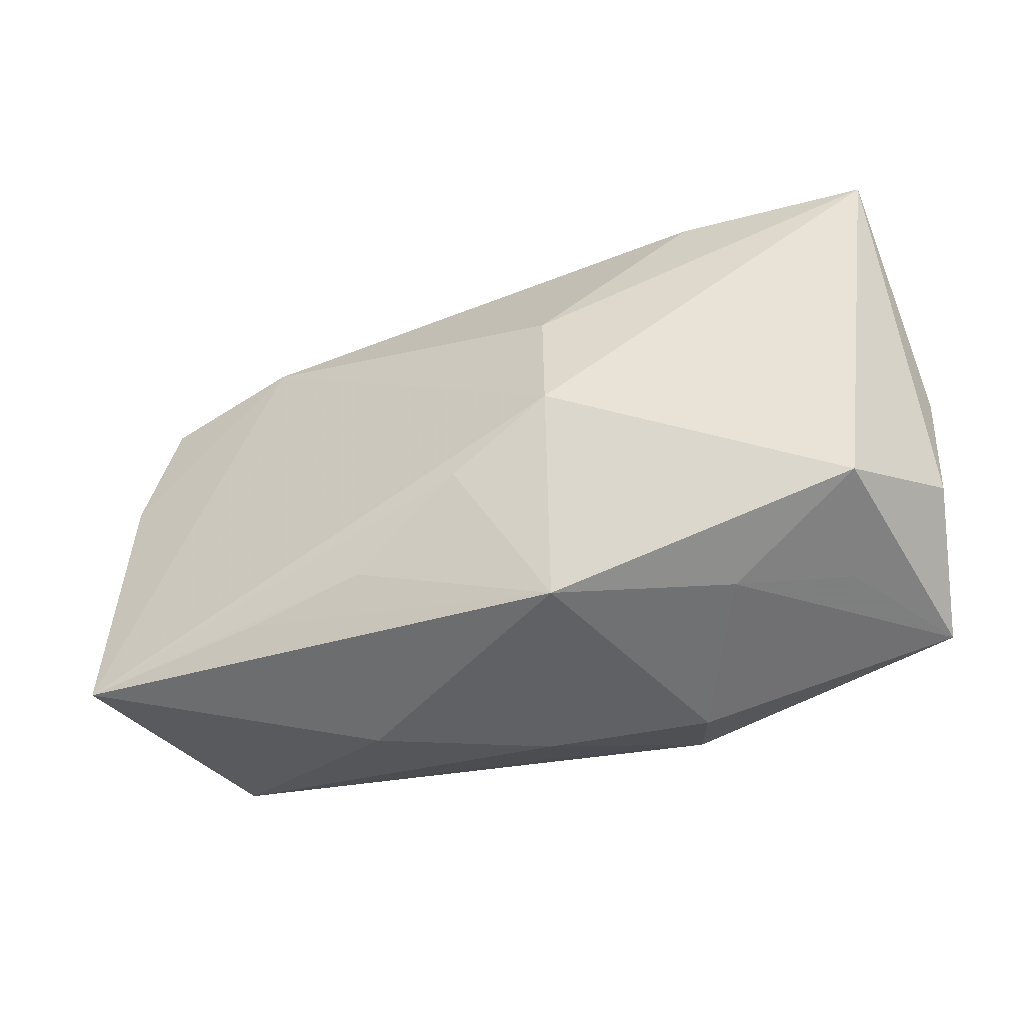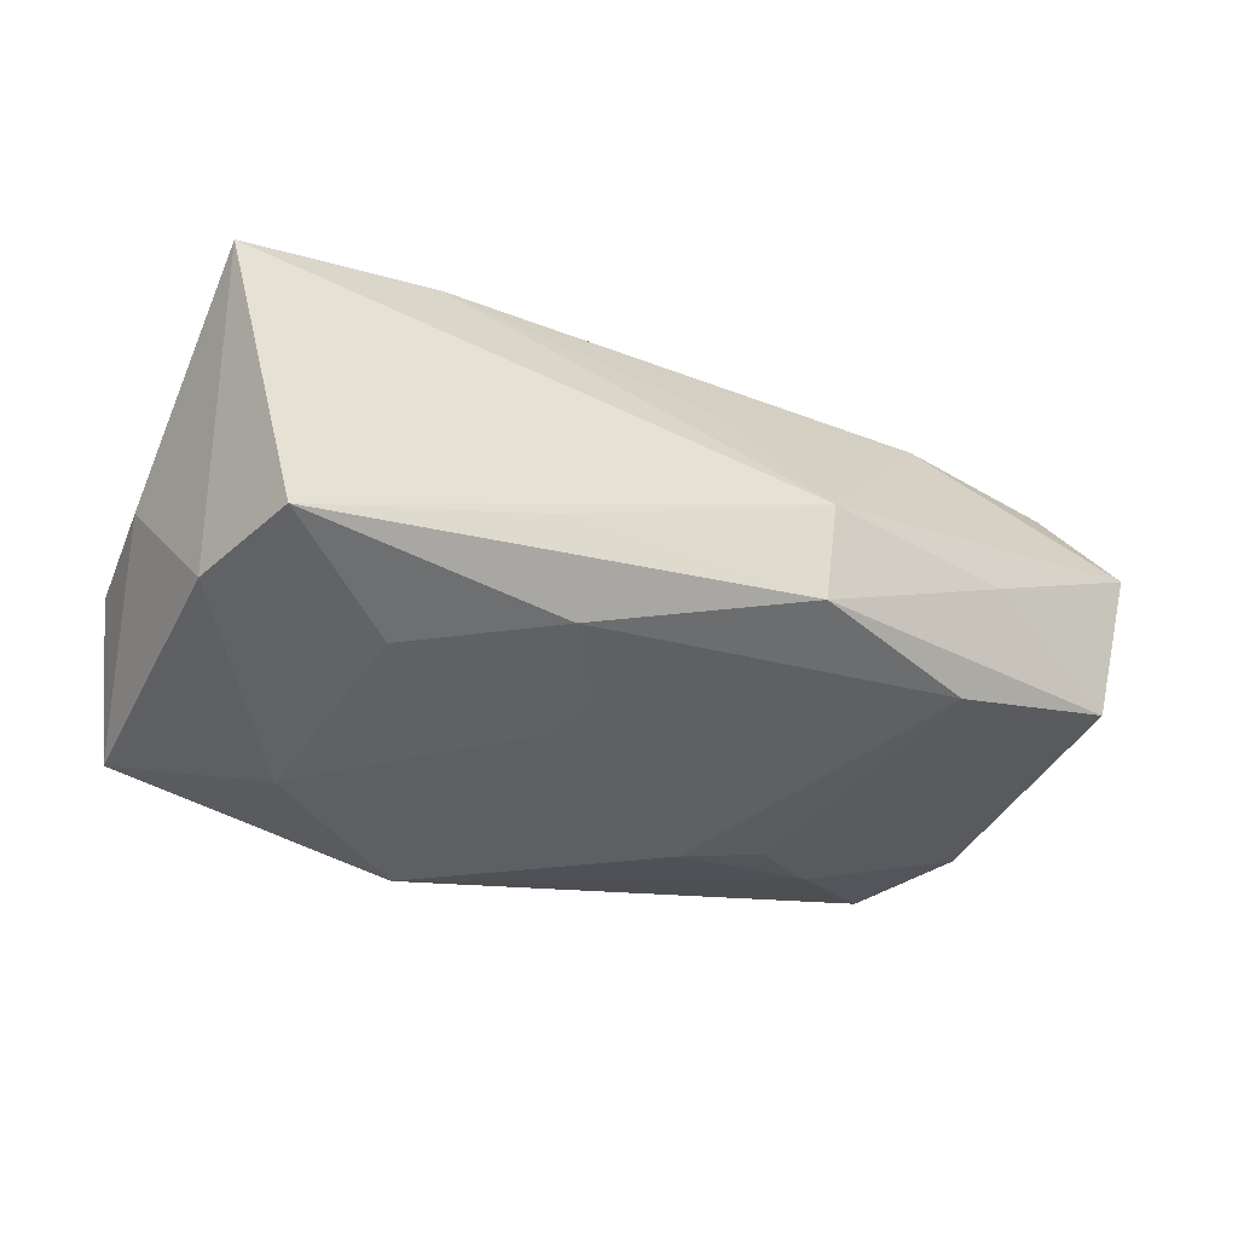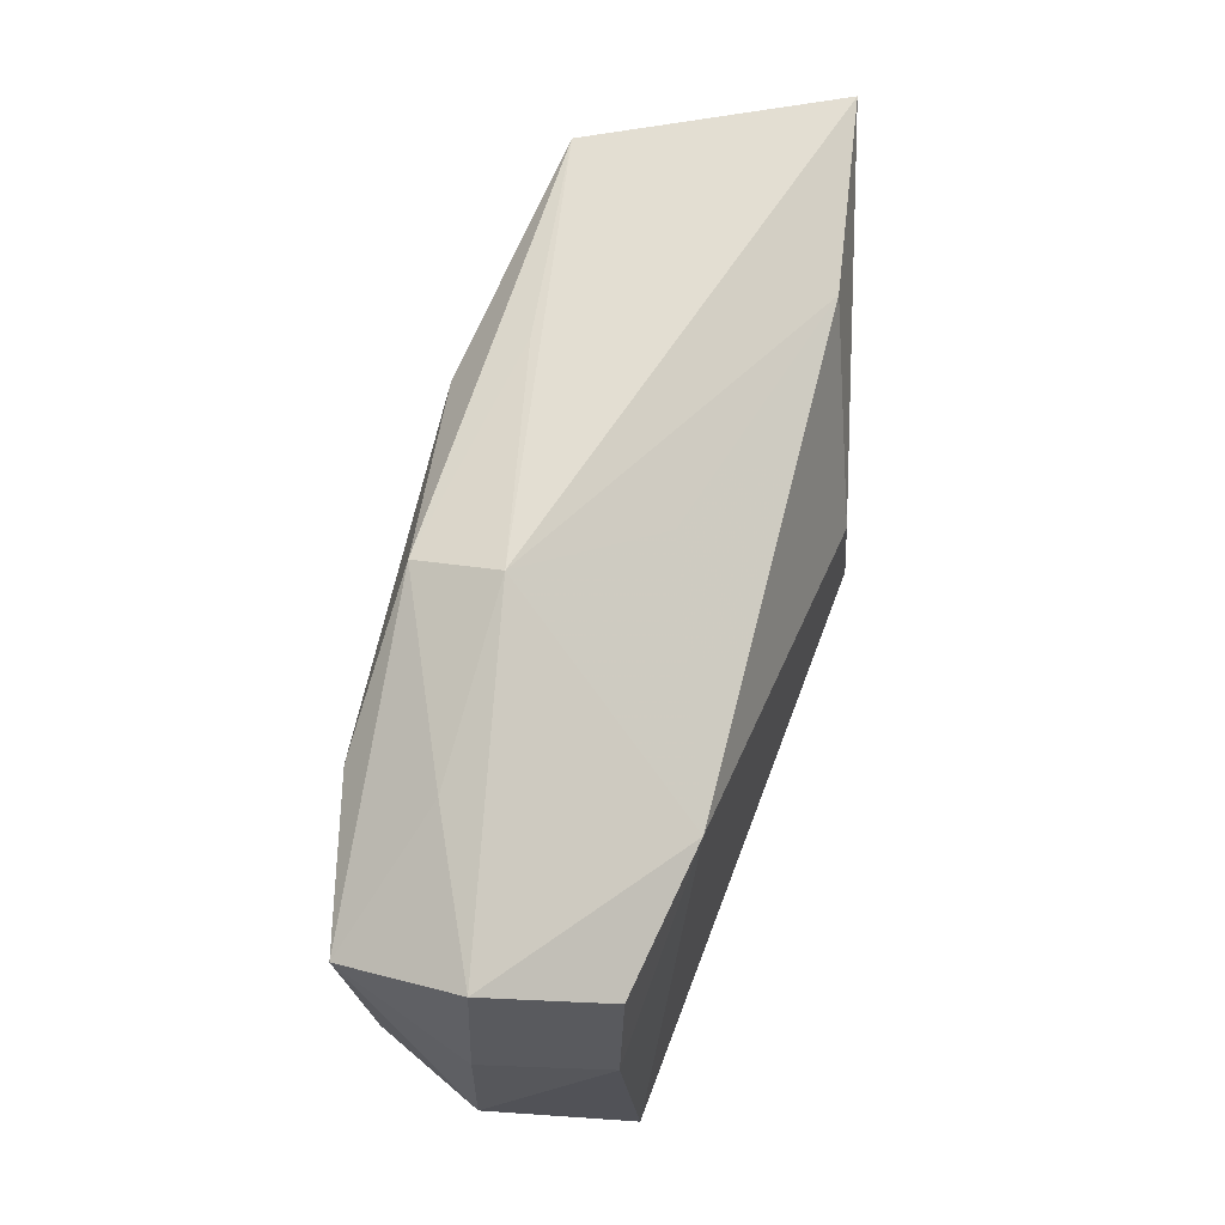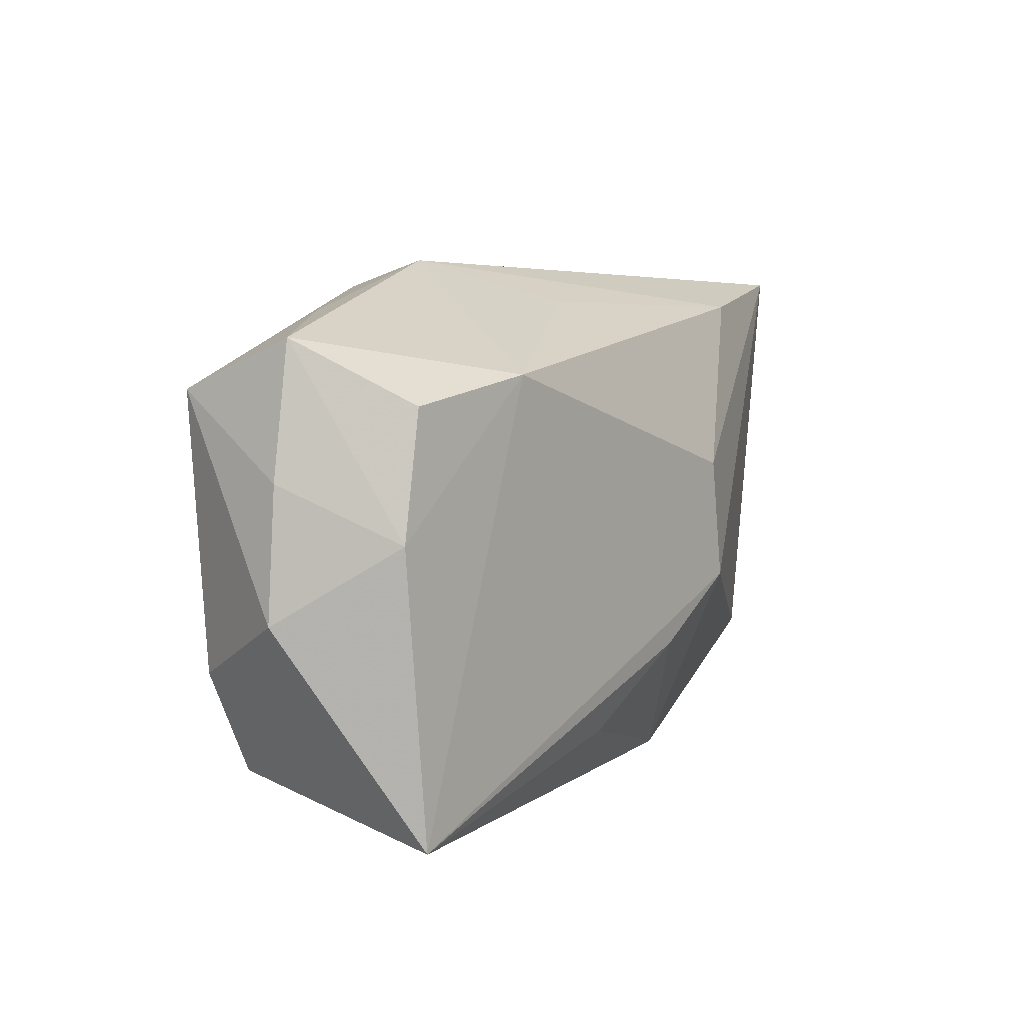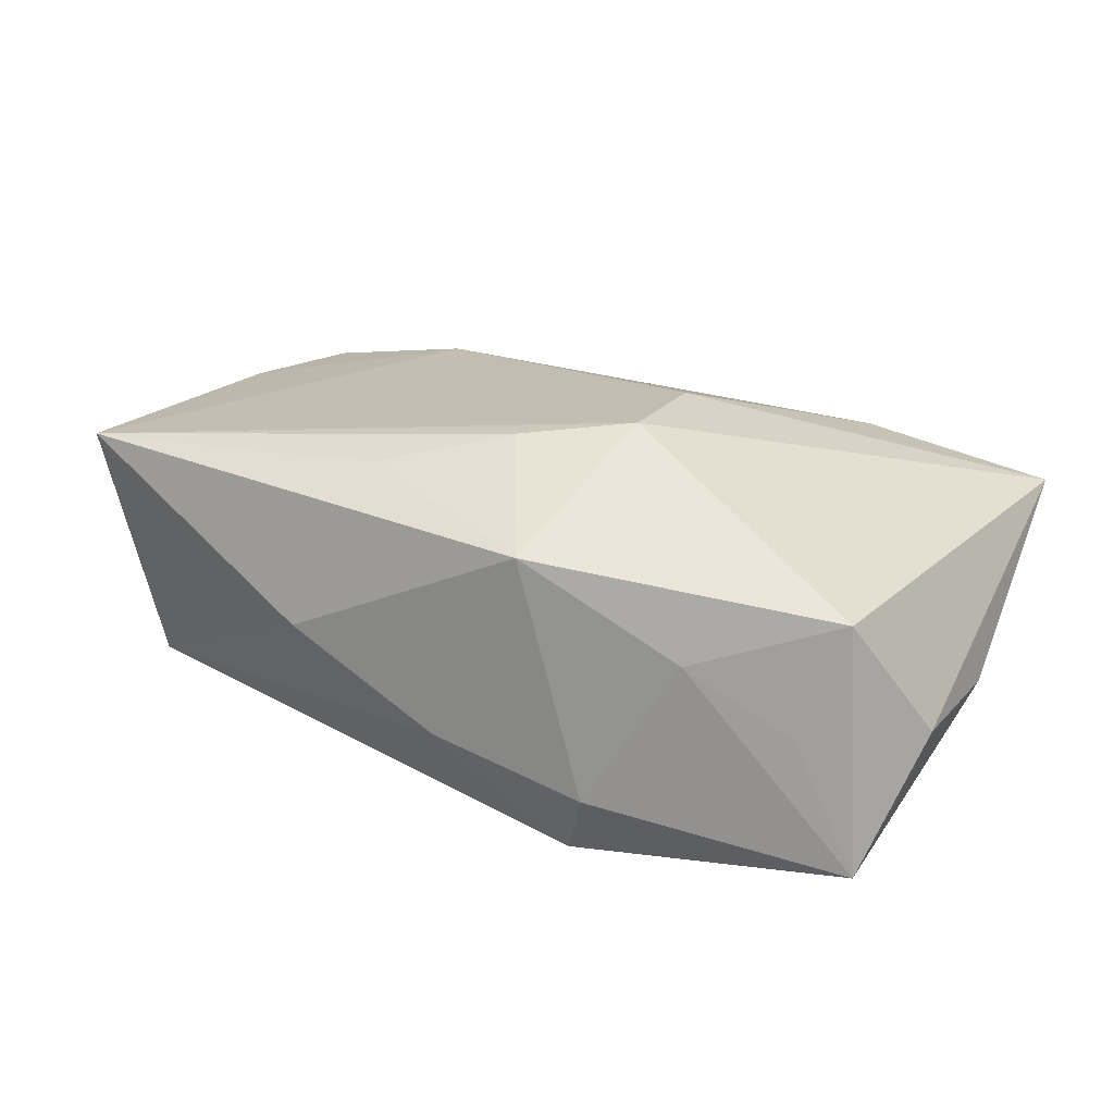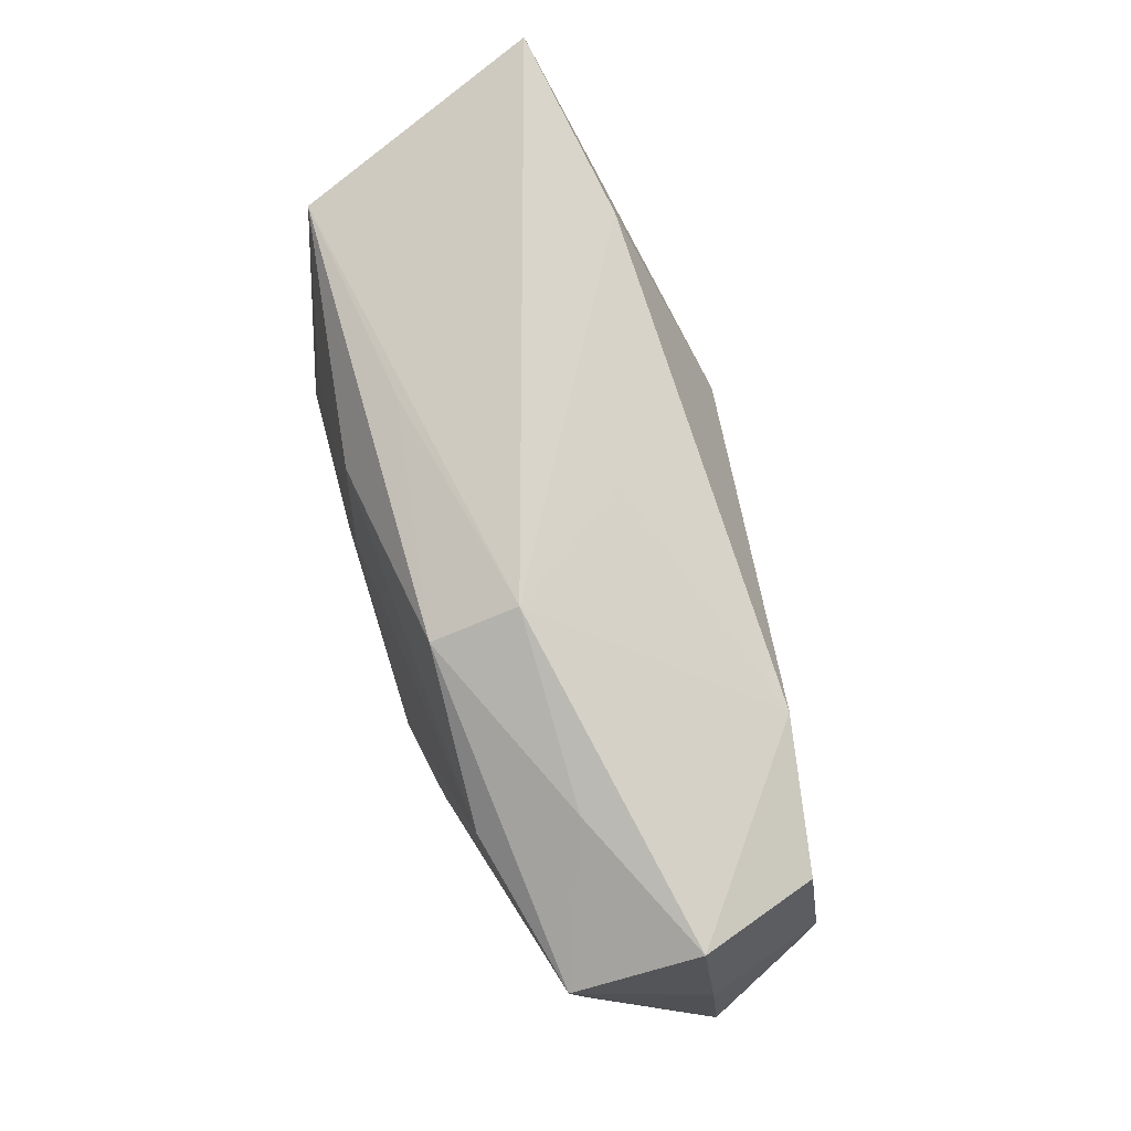
<metadata>
{"format":"obj","ext":"obj","renderer":"f3d","projection":"perspective","resolution":1024,"background":"white","views":[{"elev":-46.1,"azim":24.6,"up":"+Y"},{"elev":-41.7,"azim":156.3,"up":"+Z"},{"elev":71.0,"azim":-73.7,"up":"+Y"},{"elev":11.4,"azim":-59.9,"up":"+Y"},{"elev":23.7,"azim":27.4,"up":"+Z"},{"elev":77.6,"azim":-106.5,"up":"+Y"}]}
</metadata>
<code>
v 0.03245 0.01669 -0.01243
v 0.01236 0.02116 -0.009707
v -0.0213 0.01807 0.01369
v 0.009961 0.005921 0.01764
v -0.02509 0.02303 -0.005162
v 0.007918 -0.02329 0.01197
v -0.02041 -0.01848 0.01464
v 0.0009245 -0.01052 0.01746
v 0.0371 -0.01897 -0.01278
v 0.0406 -0.01123 -0.001873
v -0.00854 0.02348 -0.01274
v -0.02361 -0.00994 -0.01284
v -0.0002273 0.02221 0.005531
v -0.04105 0.01054 0.001604
v -0.03321 -0.01775 -0.007839
v 0.03502 -0.01676 0.008962
v -0.009497 -0.0169 0.01525
v 0.04027 0.02089 0.009278
v 0.0112 -0.01985 -0.01652
v 0.004885 0.008972 -0.01647
v -0.008311 0.02632 -0.005174
v 0.02315 0.02005 0.01225
v 0.01041 -0.005312 0.01842
v -0.0142 -0.02404 0.00132
v 0.007072 0.004136 -0.01687
v 0.03625 0.006253 -0.01247
v 0.03151 -0.01922 -0.00116
v -6.49e-05 -0.02404 -0.006083
v 0.02466 -0.01016 -0.01687
v -0.0378 -0.007668 -0.008318
v -0.01699 -0.004865 -0.01546
v 0.01431 -0.02388 -0.009125
v -0.03768 0.005827 0.0121
v 0.009175 0.01612 -0.01548
v -0.03778 -0.02005 0.01405
v -0.009659 -0.006282 -0.01687
v -0.02352 0.01792 -0.01337
v -0.04285 -0.001068 0.00206
v -0.0004175 -0.02079 -0.0119
v 0.02153 0.008187 -0.01549
v -0.0381 0.02224 0.001088
v 0.02218 -0.0213 0.004359
v -0.03772 0.01715 -0.009858
v 0.04105 0.0003107 -0.002258
v -0.03458 0.01683 0.01155
f 3 35 23
f 26 18 44
f 23 18 4
f 4 3 23
f 22 18 21
f 22 4 18
f 3 4 22
f 41 3 21
f 23 35 8
f 8 6 23
f 16 18 23
f 23 6 16
f 18 26 1
f 21 18 1
f 1 2 21
f 21 3 13
f 13 22 21
f 3 22 13
f 5 41 21
f 43 41 5
f 3 41 45
f 17 8 35
f 6 8 17
f 44 18 10
f 18 16 10
f 36 12 31
f 31 37 36
f 43 37 31
f 30 38 43
f 30 12 15
f 30 15 35
f 35 38 30
f 43 31 30
f 30 31 12
f 14 41 43
f 43 38 14
f 24 6 35
f 24 28 6
f 35 15 24
f 15 28 24
f 9 10 16
f 9 26 44
f 44 10 9
f 21 2 11
f 2 1 11
f 11 5 21
f 11 37 43
f 43 5 11
f 35 3 33
f 3 45 33
f 33 38 35
f 33 14 38
f 33 45 41
f 41 14 33
f 35 6 7
f 7 17 35
f 6 17 7
f 27 9 16
f 6 28 32
f 26 9 29
f 29 1 26
f 40 1 29
f 36 37 20
f 34 11 1
f 34 1 40
f 37 11 34
f 34 20 37
f 6 32 42
f 42 16 6
f 42 27 16
f 9 27 42
f 42 32 9
f 19 32 28
f 19 12 36
f 15 12 19
f 36 29 19
f 9 32 19
f 19 29 9
f 25 29 36
f 36 20 25
f 40 29 25
f 25 34 40
f 20 34 25
f 39 28 15
f 15 19 39
f 39 19 28

</code>
